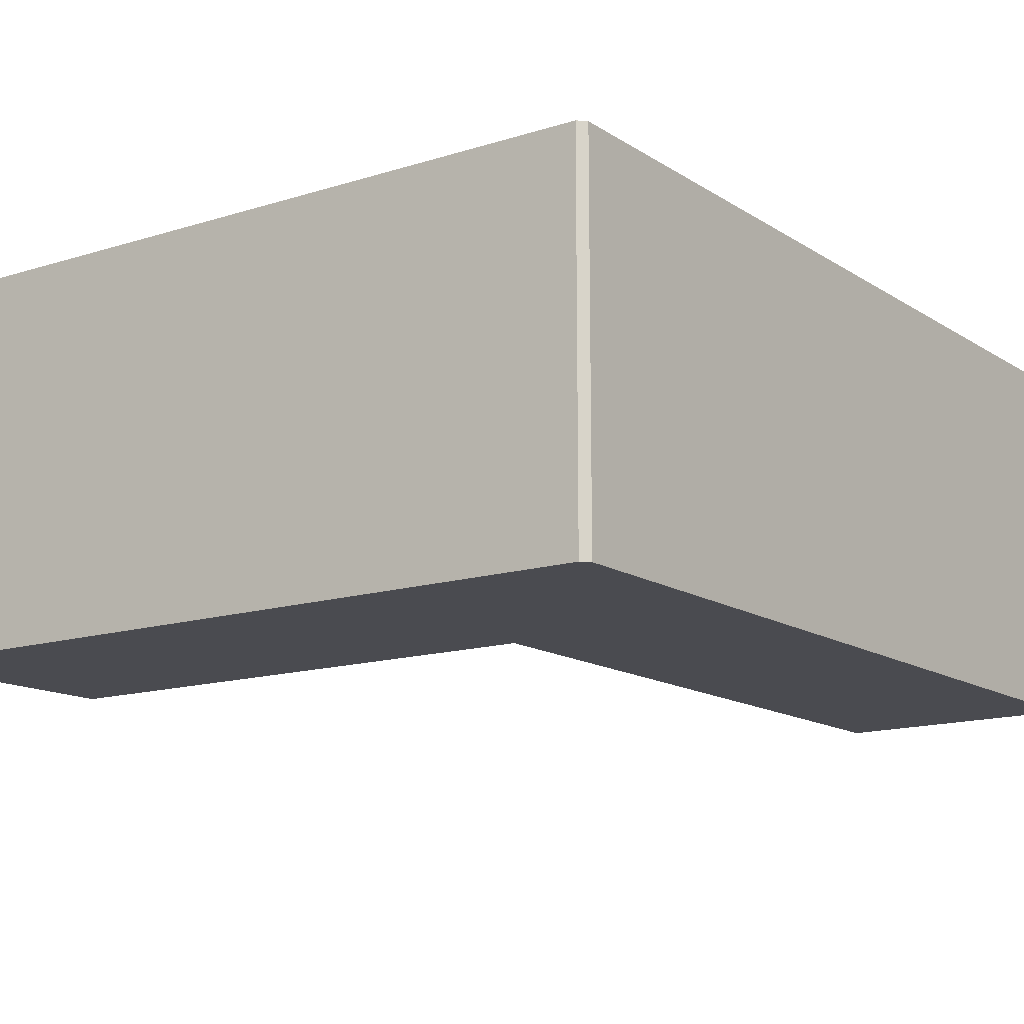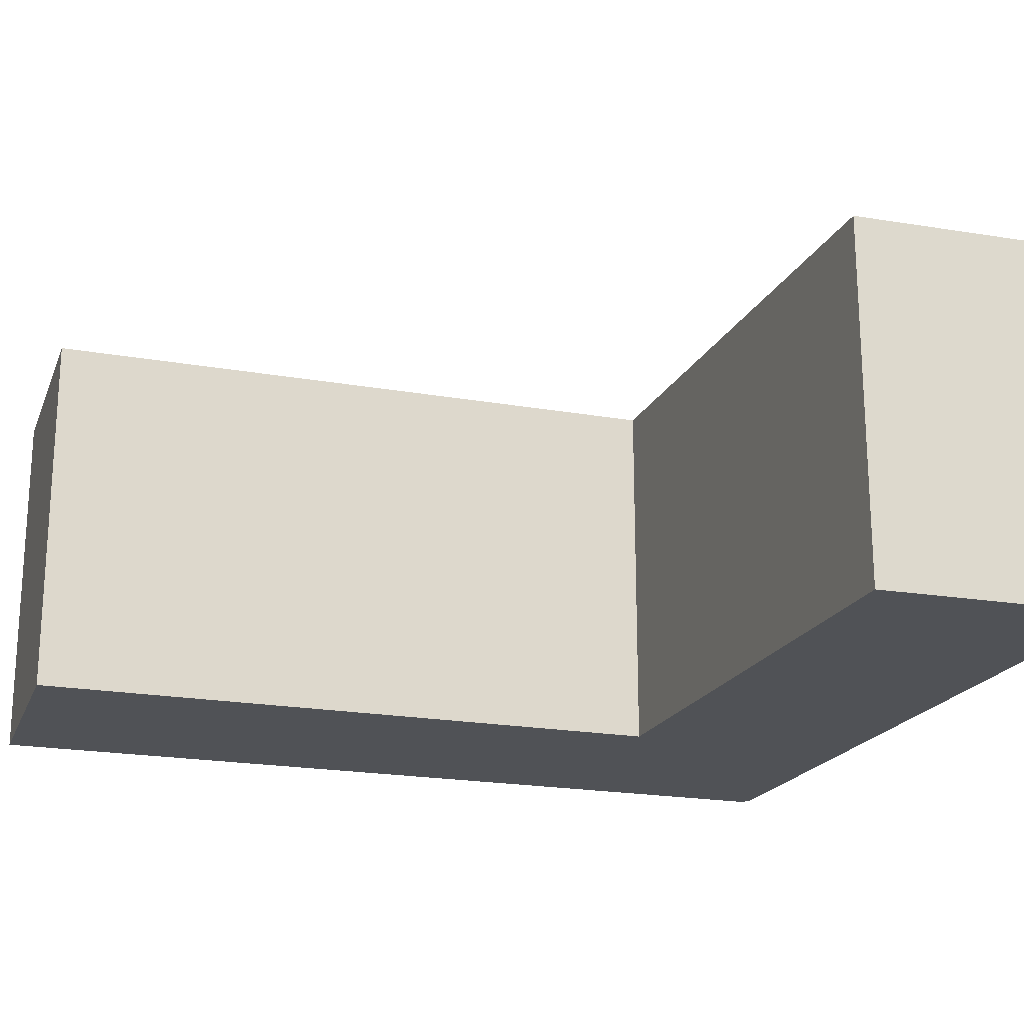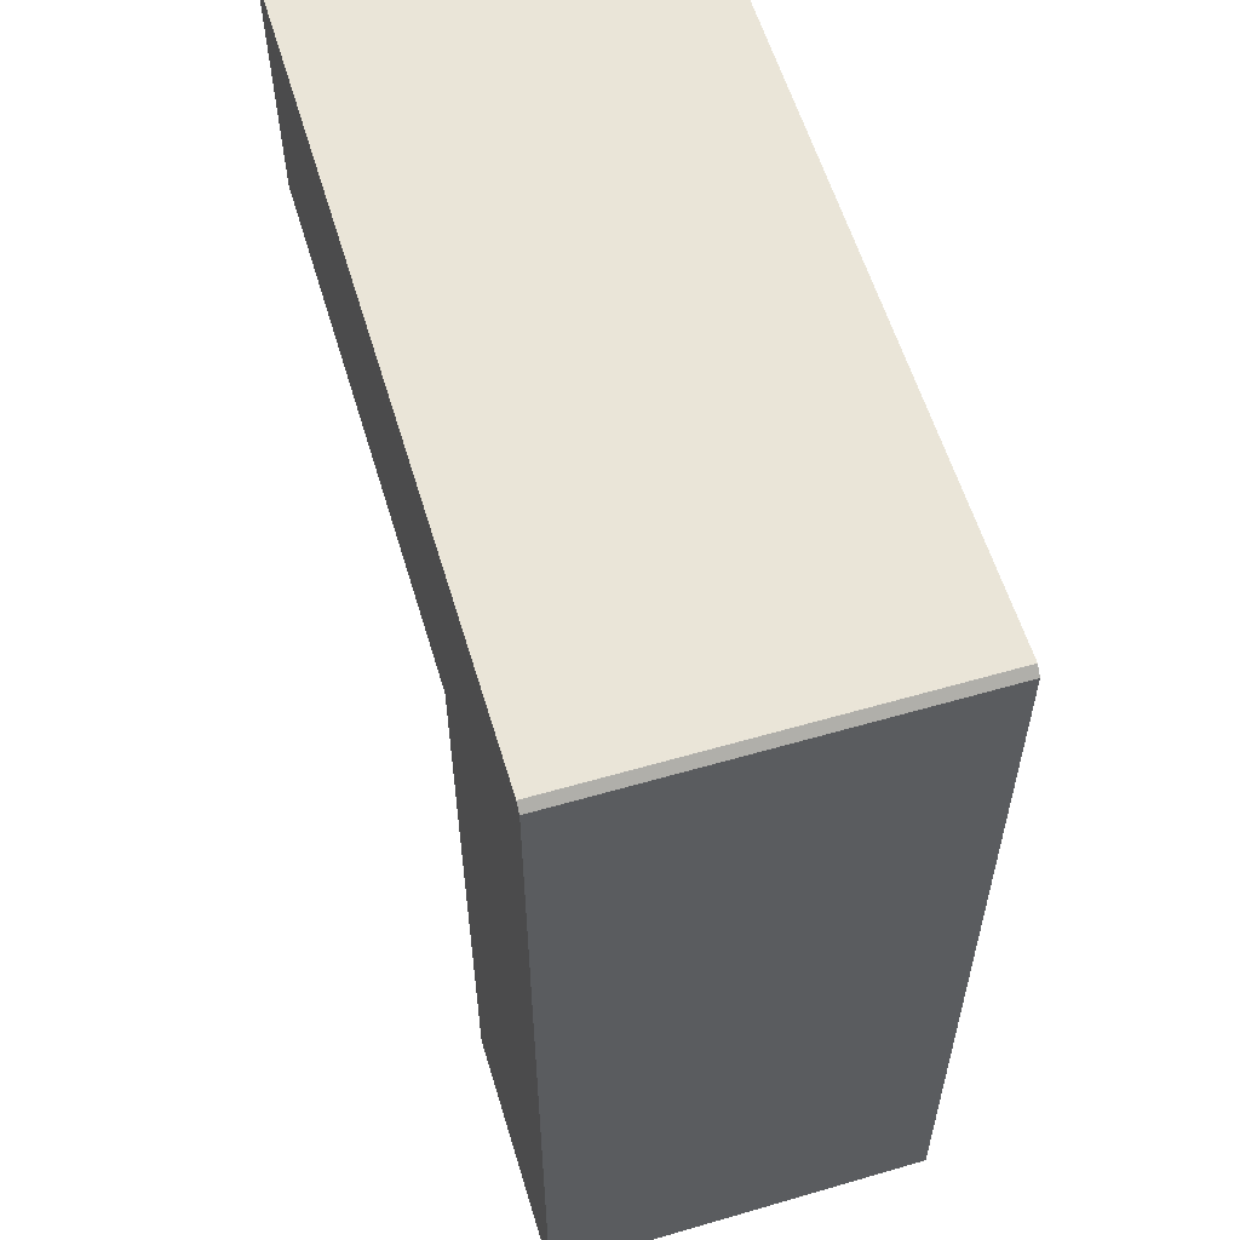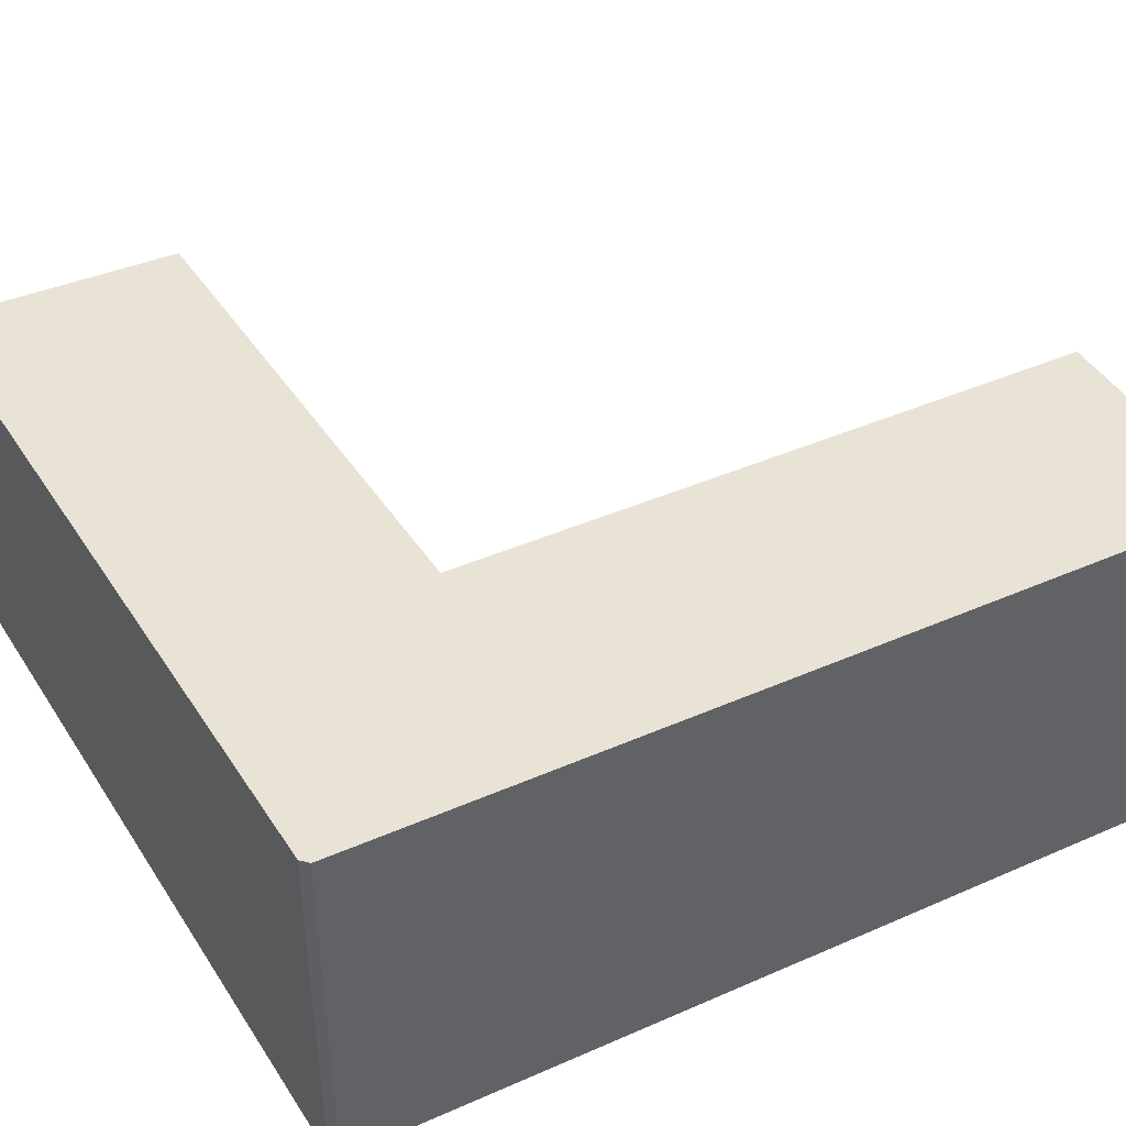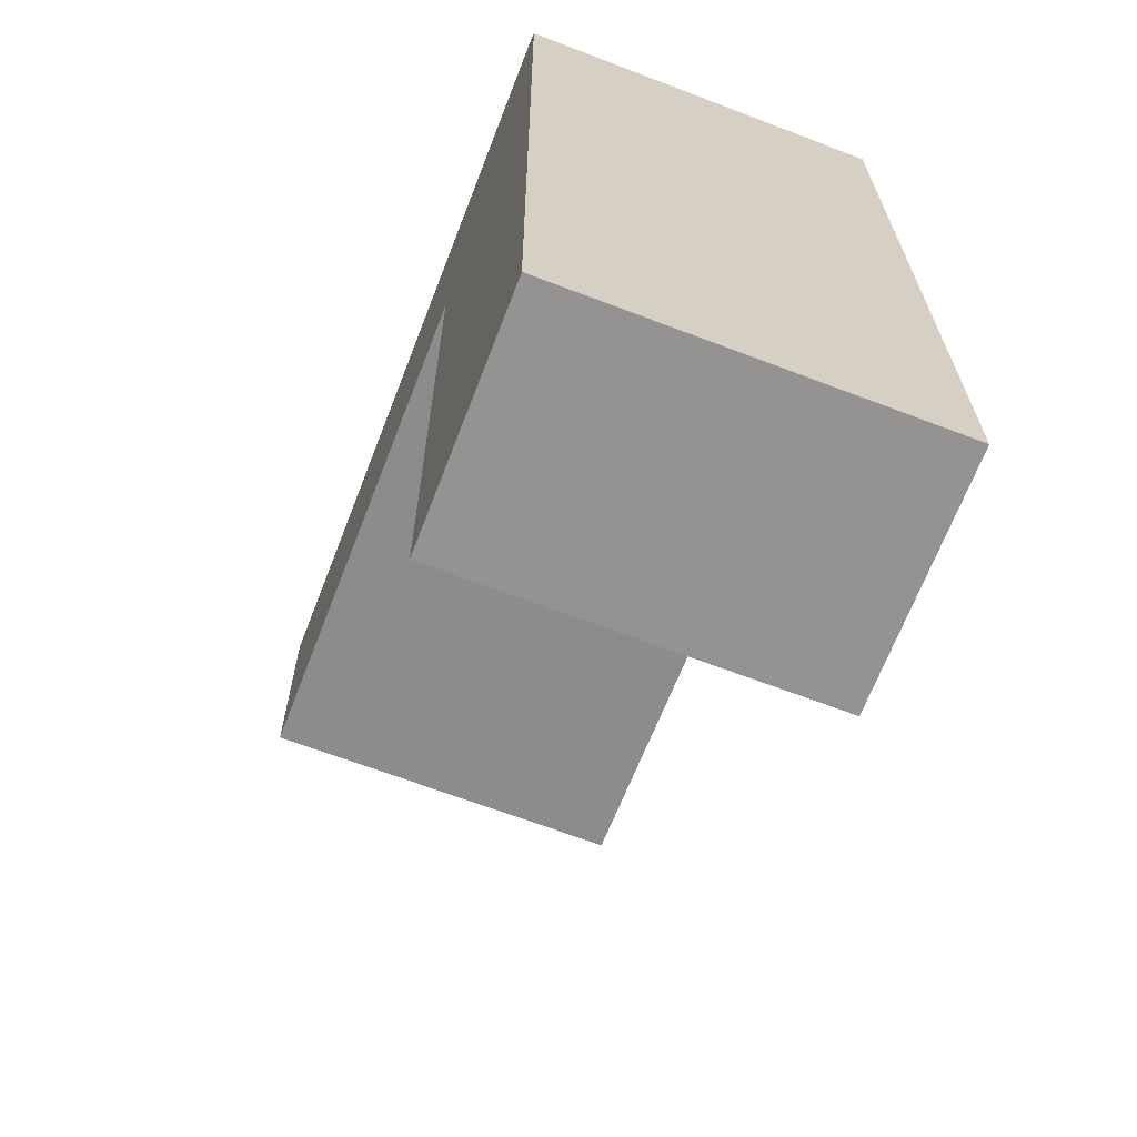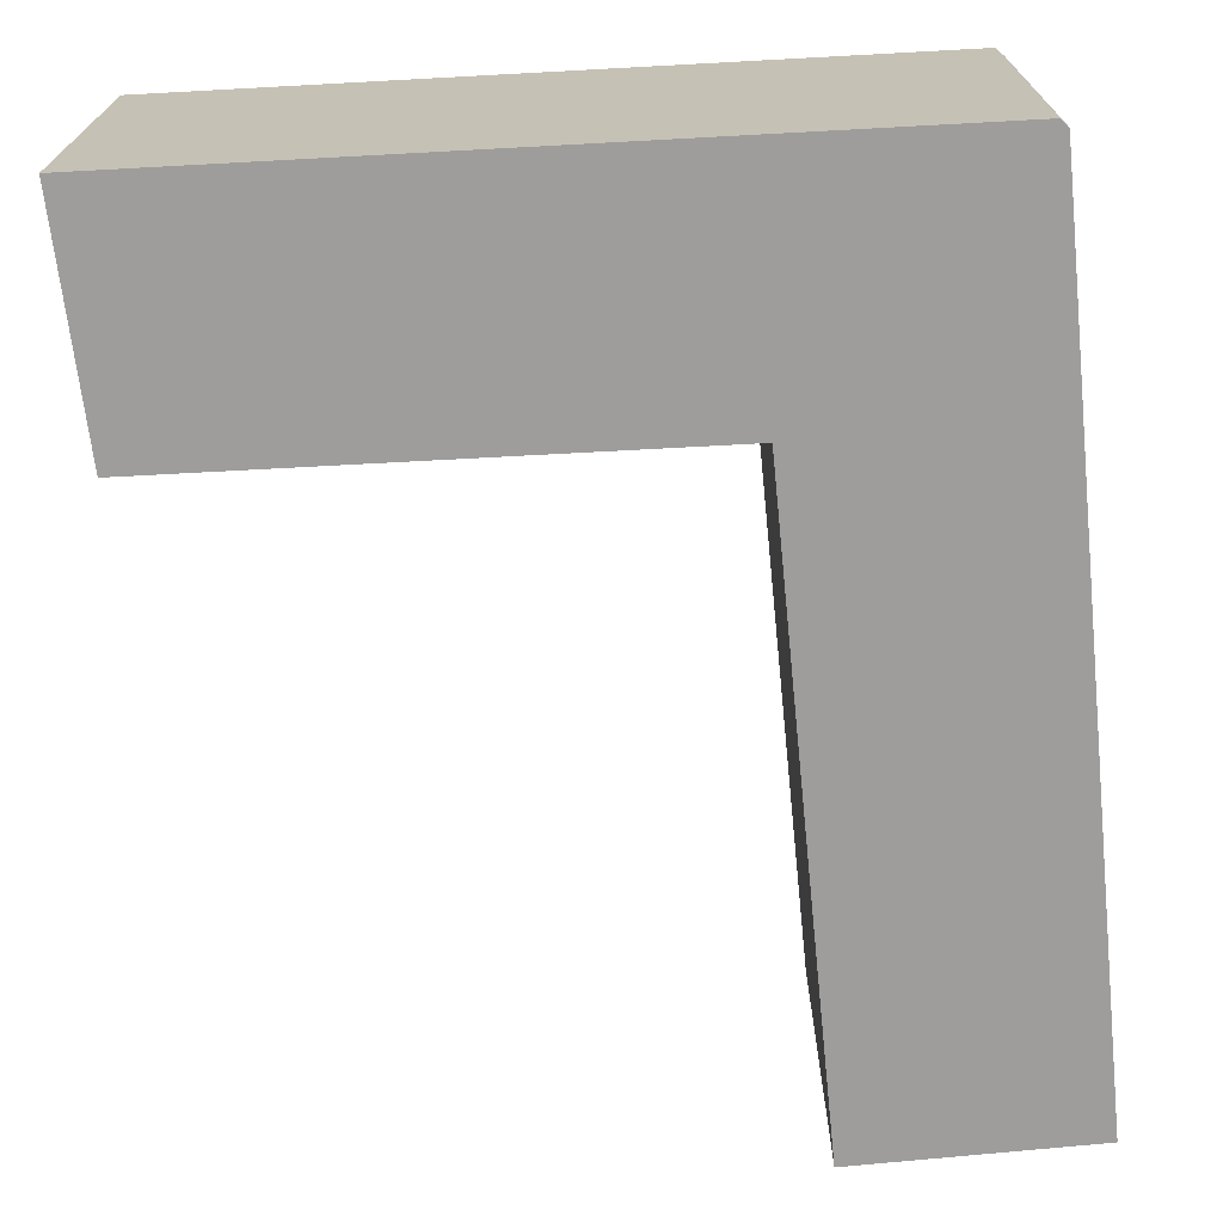
<metadata>
{"format":"obj","ext":"obj","renderer":"f3d","projection":"perspective","resolution":1024,"background":"white","views":[{"elev":-14.5,"azim":36.4,"up":"+Y"},{"elev":-20.7,"azim":-108.1,"up":"+Y"},{"elev":57.3,"azim":73.2,"up":"+Z"},{"elev":42.2,"azim":61.9,"up":"+Y"},{"elev":-66.5,"azim":69.0,"up":"+Z"},{"elev":-70.6,"azim":5.4,"up":"+Y"}]}
</metadata>
<code>
v  39.92 19.02 -46.4
v  39.7 8.522e-16 -13.92
v  39.92 2.841e-15 -46.4
v  39.7 19.02 -13.92
v  39.62 1.214e-16 -1.982
v  39.62 19.02 -1.983
v  39.24 19.02 -1.587
v  27.24 6.745e-17 -1.102
v  39.24 9.715e-17 -1.587
v  0 0 0
v  27.24 19.02 -1.102
v  0.0004051 19.02 -0.0006019
v  27.33 19.02 -13.42
v  27.55 2.846e-15 -46.48
v  27.33 8.216e-16 -13.42
v  27.55 19.02 -46.48
v  0.352 7.548e-16 -12.33
v  0.3524 19.02 -12.33
g defaultobject
f 1 2 3
f 2 1 4
f 2 4 5
f 5 4 6
f 7 8 9
f 8 7 10
f 10 7 11
f 10 11 12
f 13 14 15
f 14 13 16
f 16 3 14
f 3 16 1
f 5 7 9
f 7 5 6
f 12 17 10
f 17 12 18
f 18 15 17
f 15 18 13
f 12 13 18
f 13 12 11
f 13 1 16
f 1 13 11
f 1 11 7
f 1 7 4
f 4 7 6
f 2 14 3
f 14 2 5
f 14 5 9
f 14 9 8
f 14 8 15
f 15 8 17
f 17 8 10

</code>
